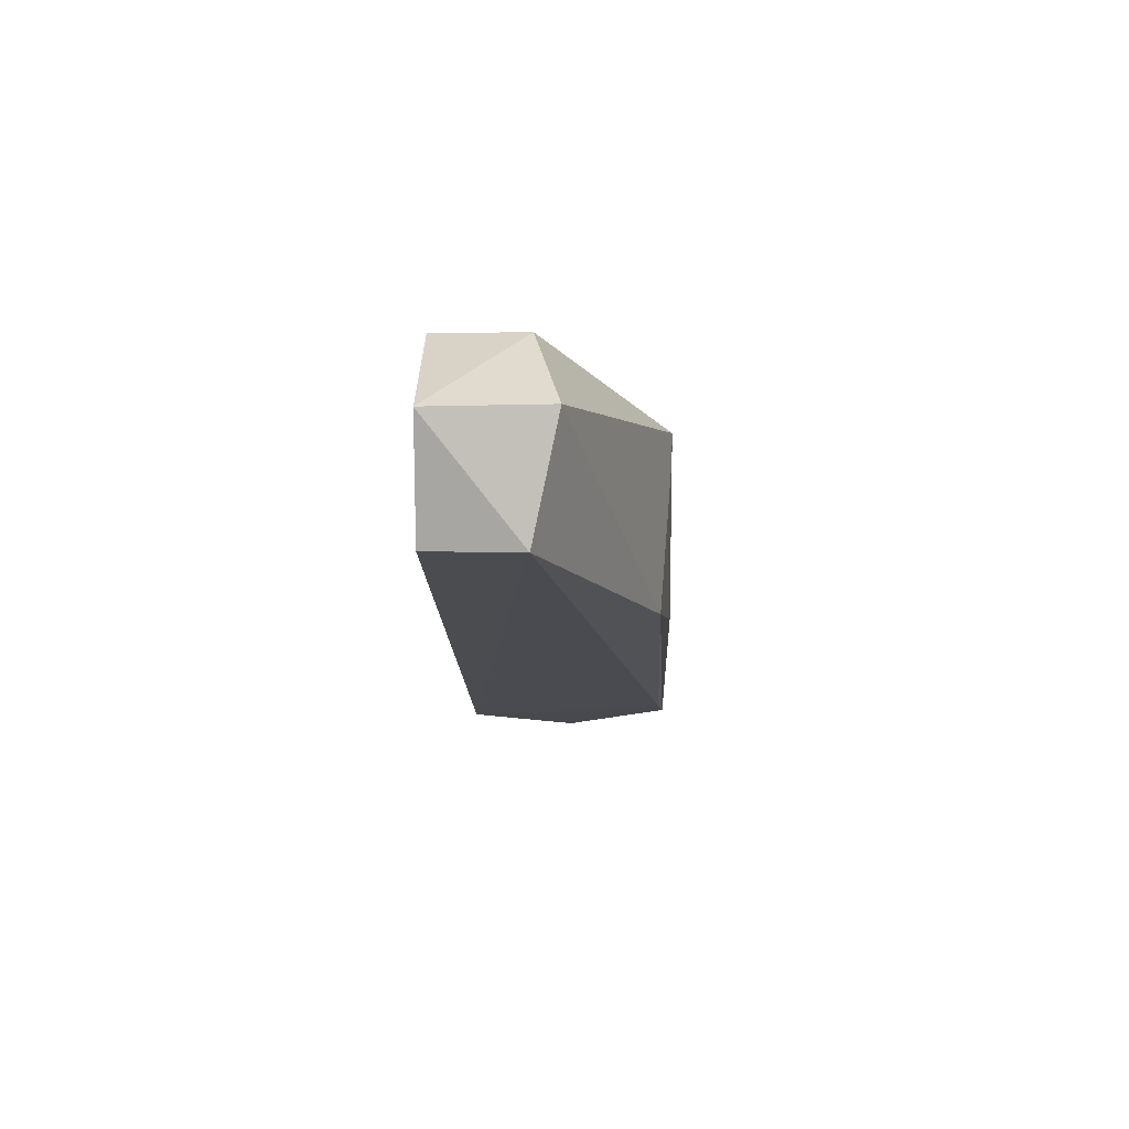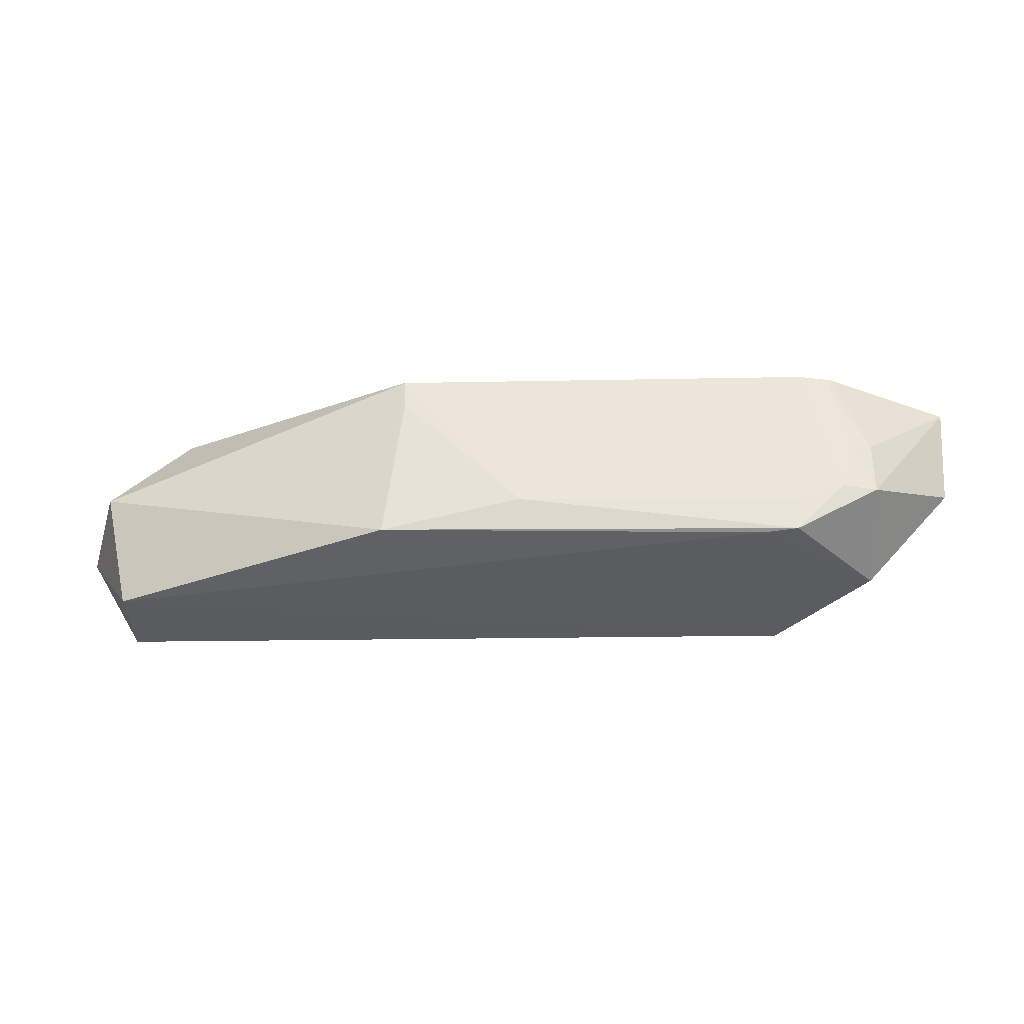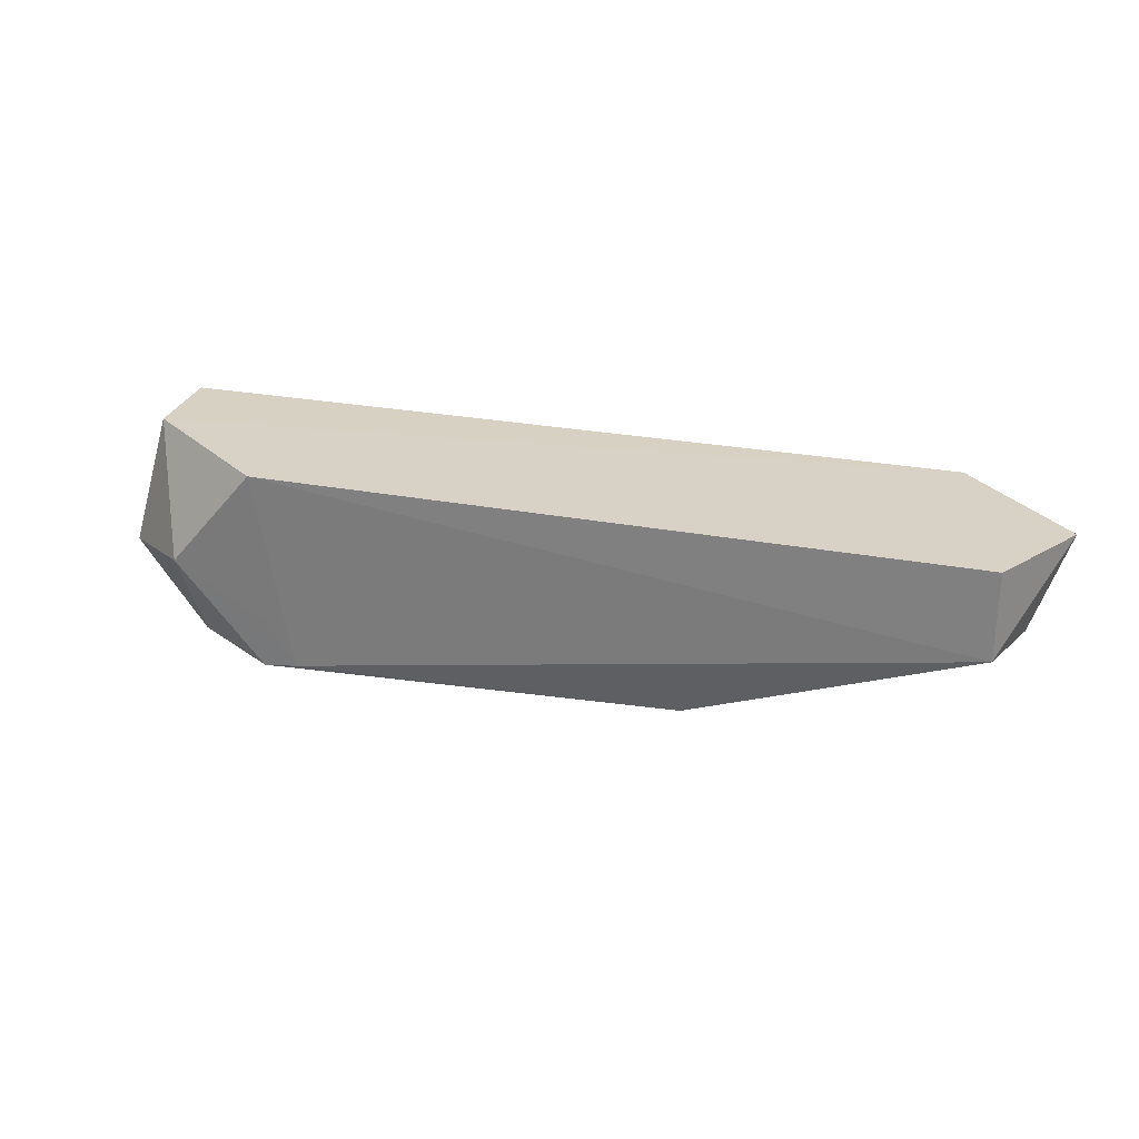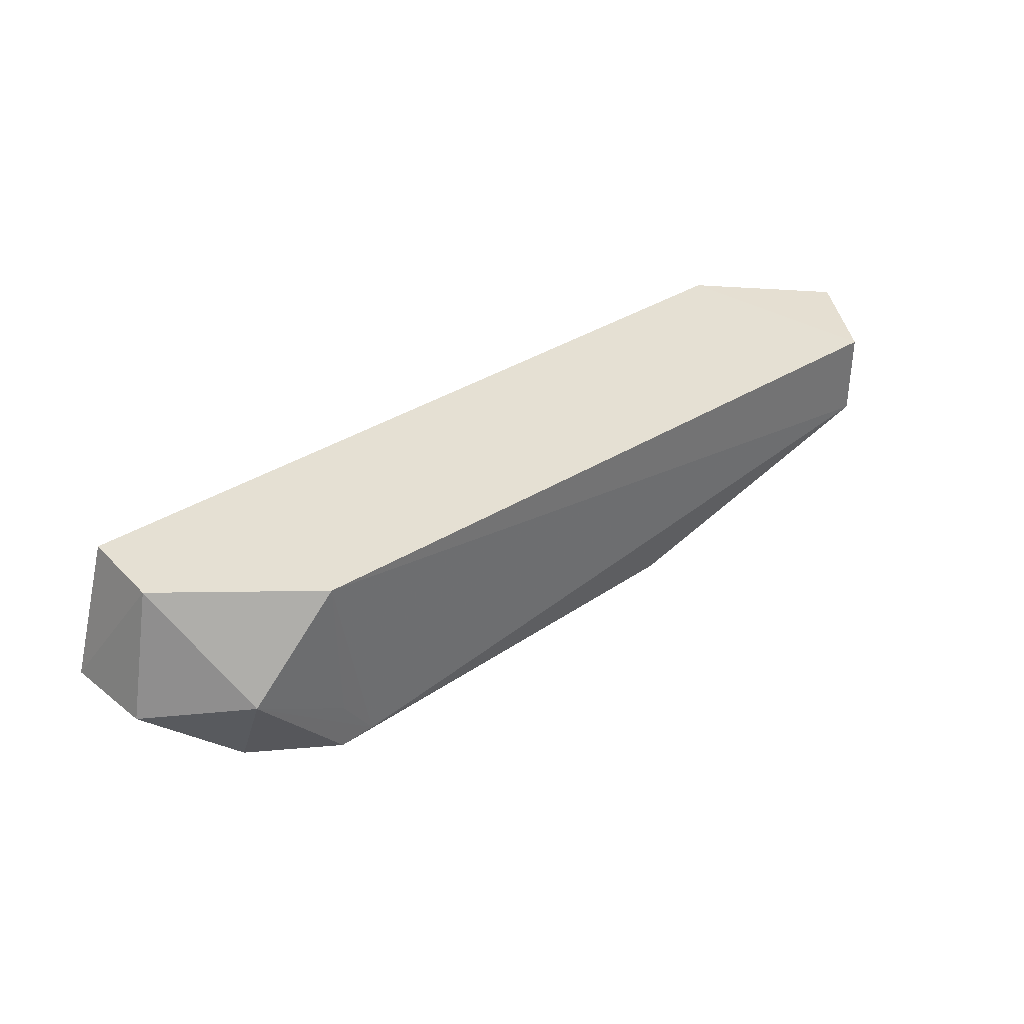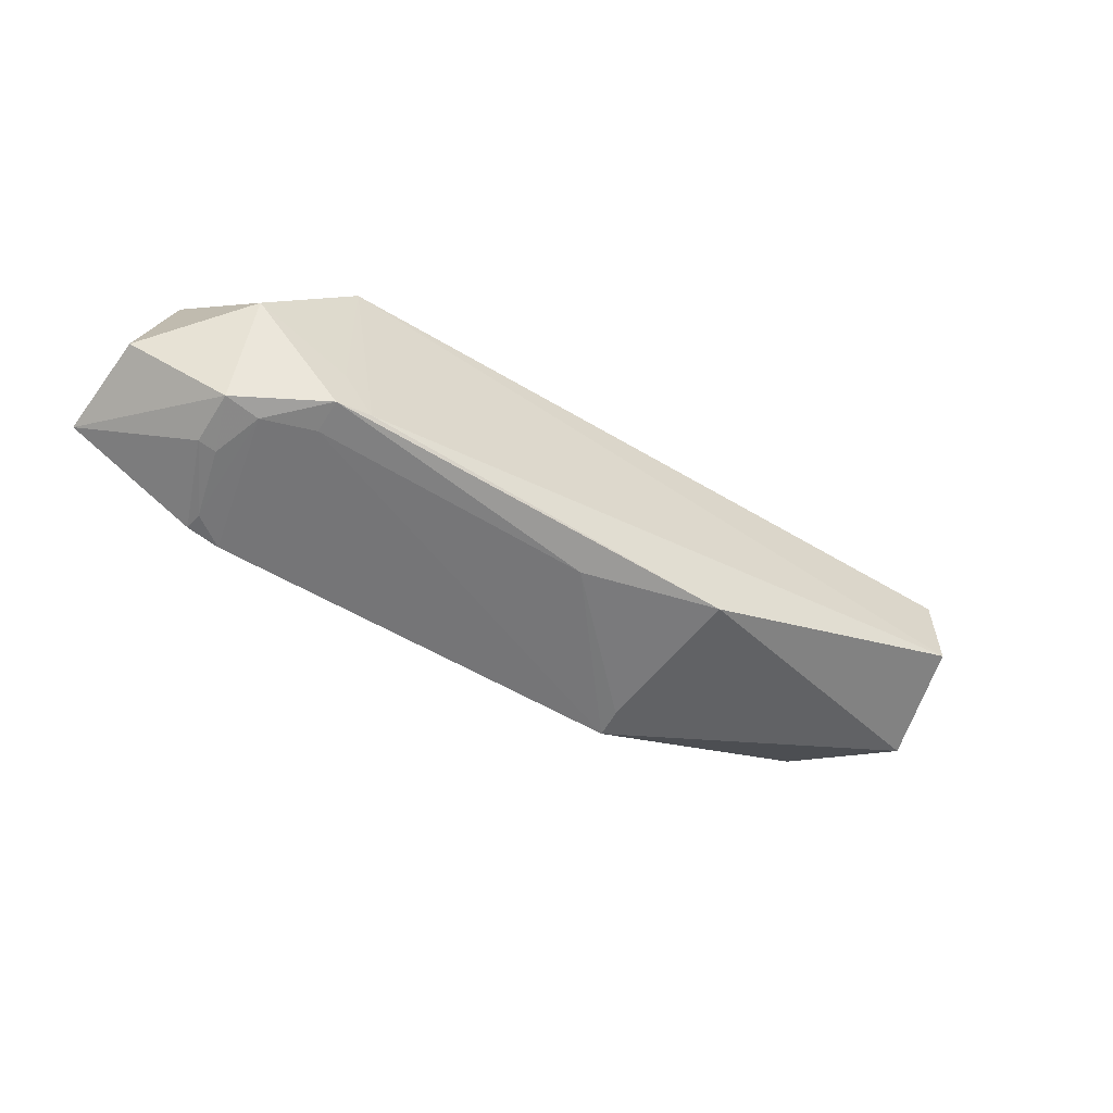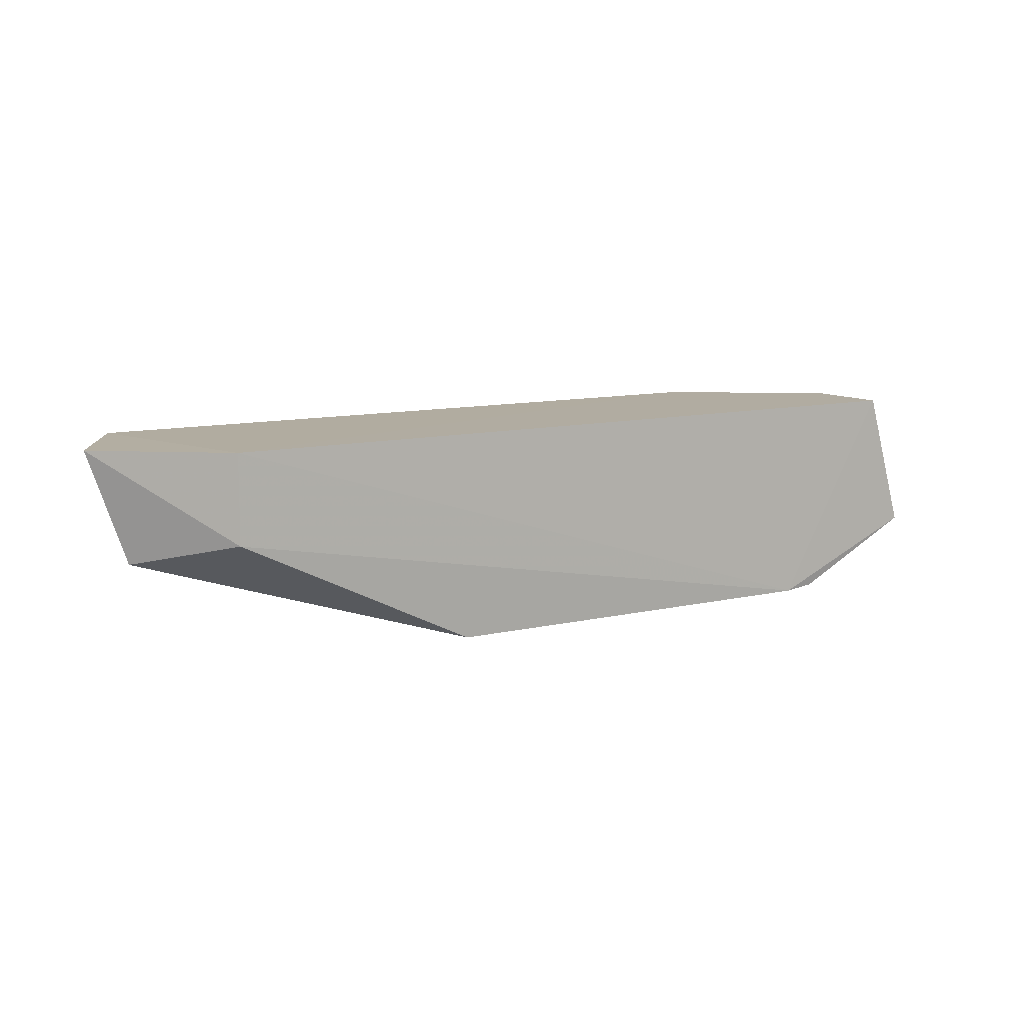
<metadata>
{"format":"obj","ext":"obj","renderer":"f3d","projection":"perspective","resolution":1024,"background":"white","views":[{"elev":-15.1,"azim":-88.7,"up":"+Z"},{"elev":-34.4,"azim":0.3,"up":"+Z"},{"elev":27.1,"azim":-164.1,"up":"+Y"},{"elev":37.9,"azim":141.6,"up":"+Y"},{"elev":-56.6,"azim":147.5,"up":"+Y"},{"elev":10.2,"azim":-32.2,"up":"+Y"}]}
</metadata>
<code>
v 0.1142 -0.04453 0.05152
v 0.1247 -0.08061 0.0516
v 0.1011 -0.07108 0.00338
v -0.1009 -0.04466 0.0004008
v -0.08737 -0.06692 0.05152
v 0.07848 -0.04457 0.001913
v 0.1228 -0.07831 0.02553
v 0.08305 -0.09804 0.05206
v -0.08737 -0.04453 0.05152
v 0.1142 -0.04453 0.02913
v 0.06949 -0.09609 0.002445
v 0.1001 -0.09645 0.01551
v -0.1156 -0.04505 0.02513
v 0.07734 -0.08464 0.002554
v -0.1008 -0.06693 3.479e-05
v 0.09159 -0.09731 0.05142
v 0.07823 -0.098 0.01158
v 0.07832 -0.09739 0.002927
v -0.1067 -0.07325 0.0286
v 0.09999 -0.09687 0.02908
v 0.0912 -0.09804 0.01591
v -0.02456 -0.09777 0.05058
v 0.09541 -0.09787 0.02903
v 0.006552 -0.09758 0.01219
v 0.09094 -0.09789 0.04659
v -0.02923 -0.09429 0.004861
v -0.02414 -0.09755 0.04334
f 8 2 1
f 9 6 4
f 9 8 1
f 9 5 8
f 10 3 6
f 10 7 3
f 10 1 2
f 10 2 7
f 10 9 1
f 10 6 9
f 12 7 2
f 12 3 7
f 13 9 4
f 13 5 9
f 14 11 6
f 14 6 3
f 14 3 11
f 15 4 6
f 15 6 11
f 15 13 4
f 16 2 8
f 18 11 3
f 18 3 12
f 19 5 13
f 19 13 15
f 20 12 2
f 20 2 16
f 21 18 12
f 21 17 18
f 22 8 5
f 22 5 19
f 22 21 8
f 22 17 21
f 23 21 12
f 23 12 20
f 24 18 17
f 24 17 22
f 25 23 20
f 25 20 16
f 25 16 8
f 25 8 21
f 25 21 23
f 26 11 18
f 26 18 24
f 26 15 11
f 26 19 15
f 26 22 19
f 27 26 24
f 27 24 22
f 27 22 26

</code>
